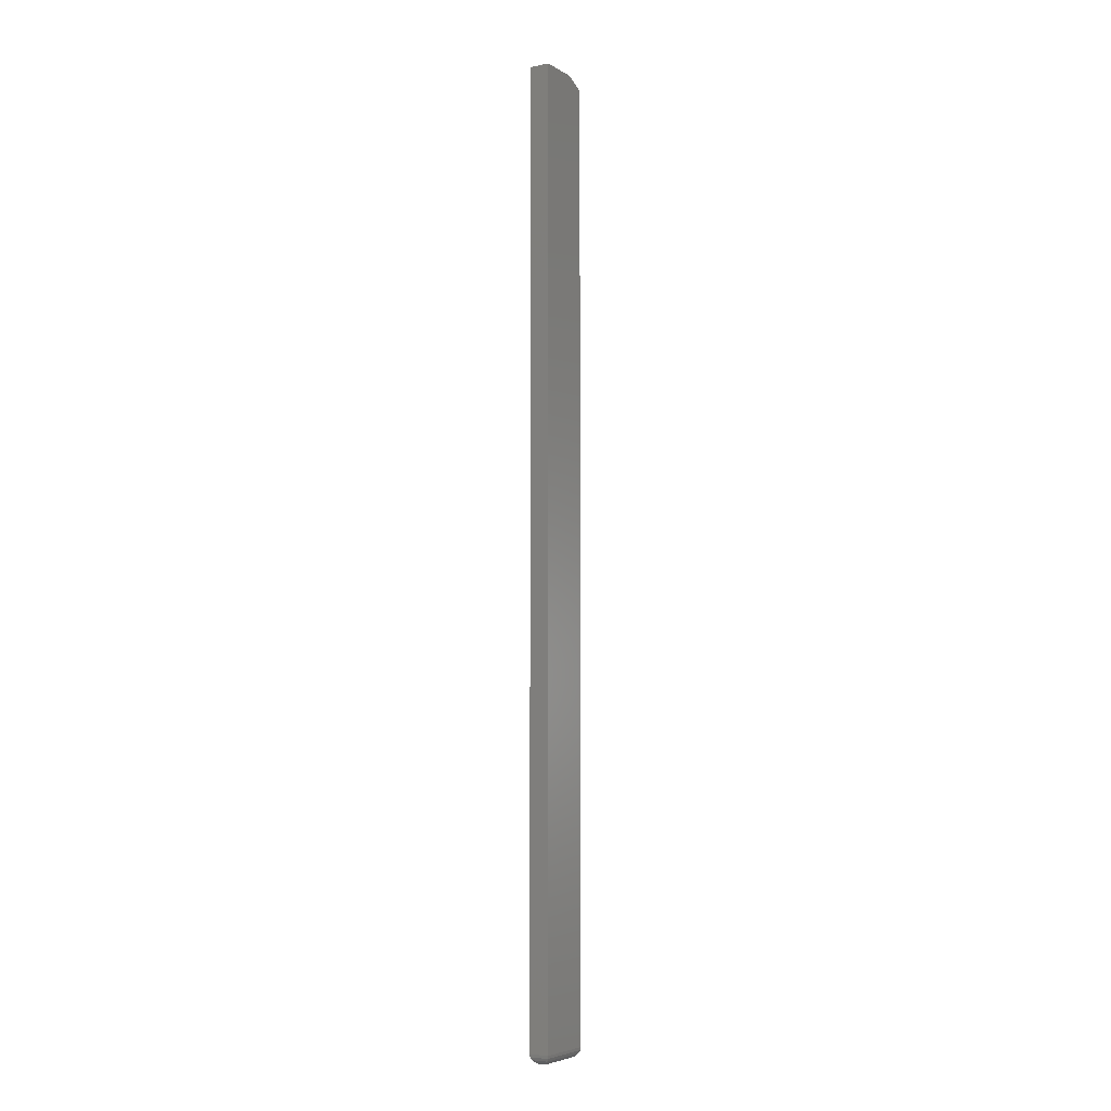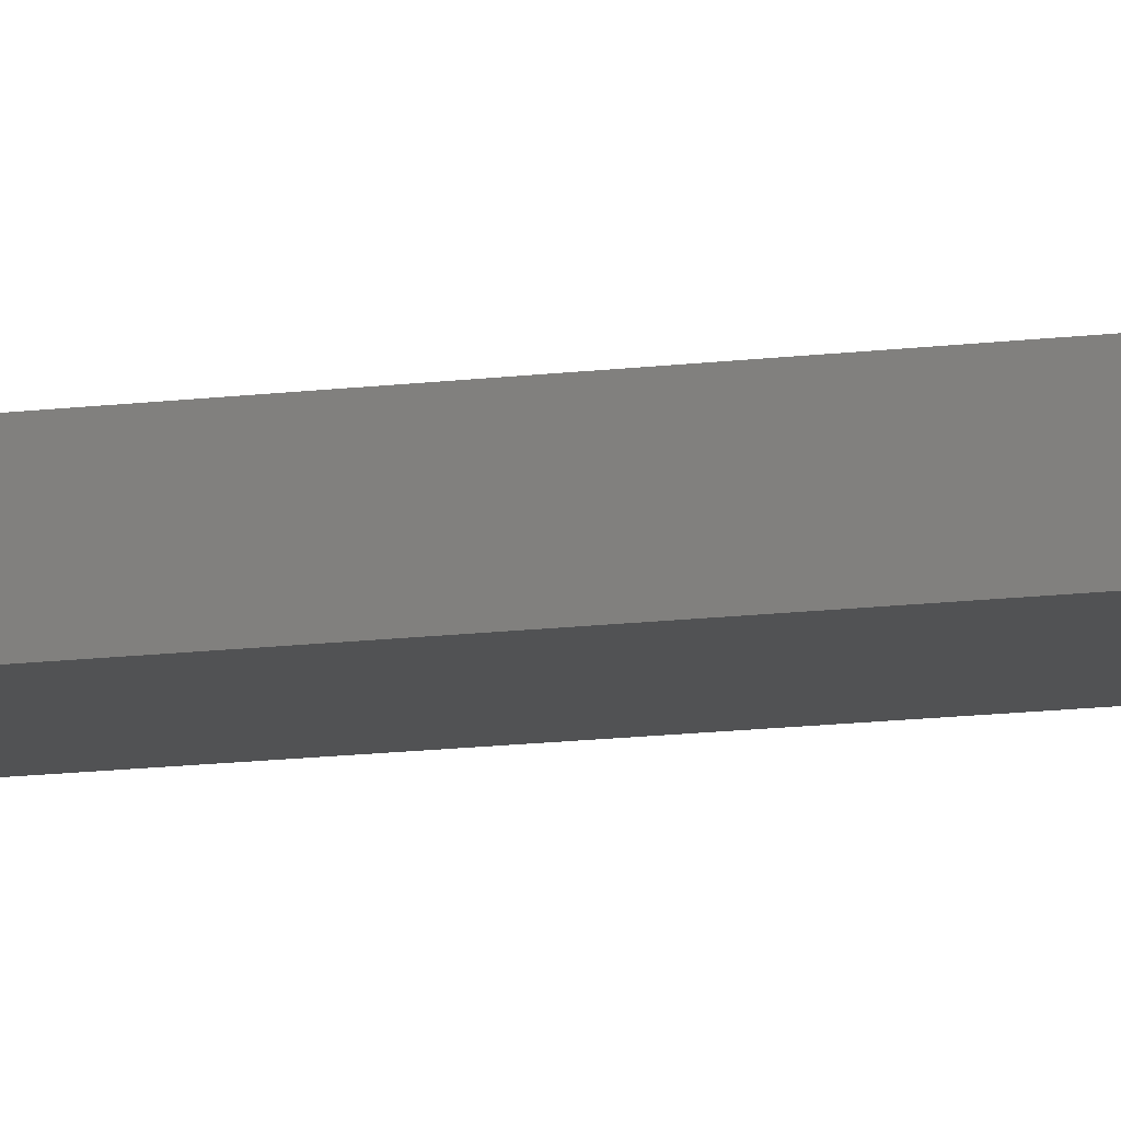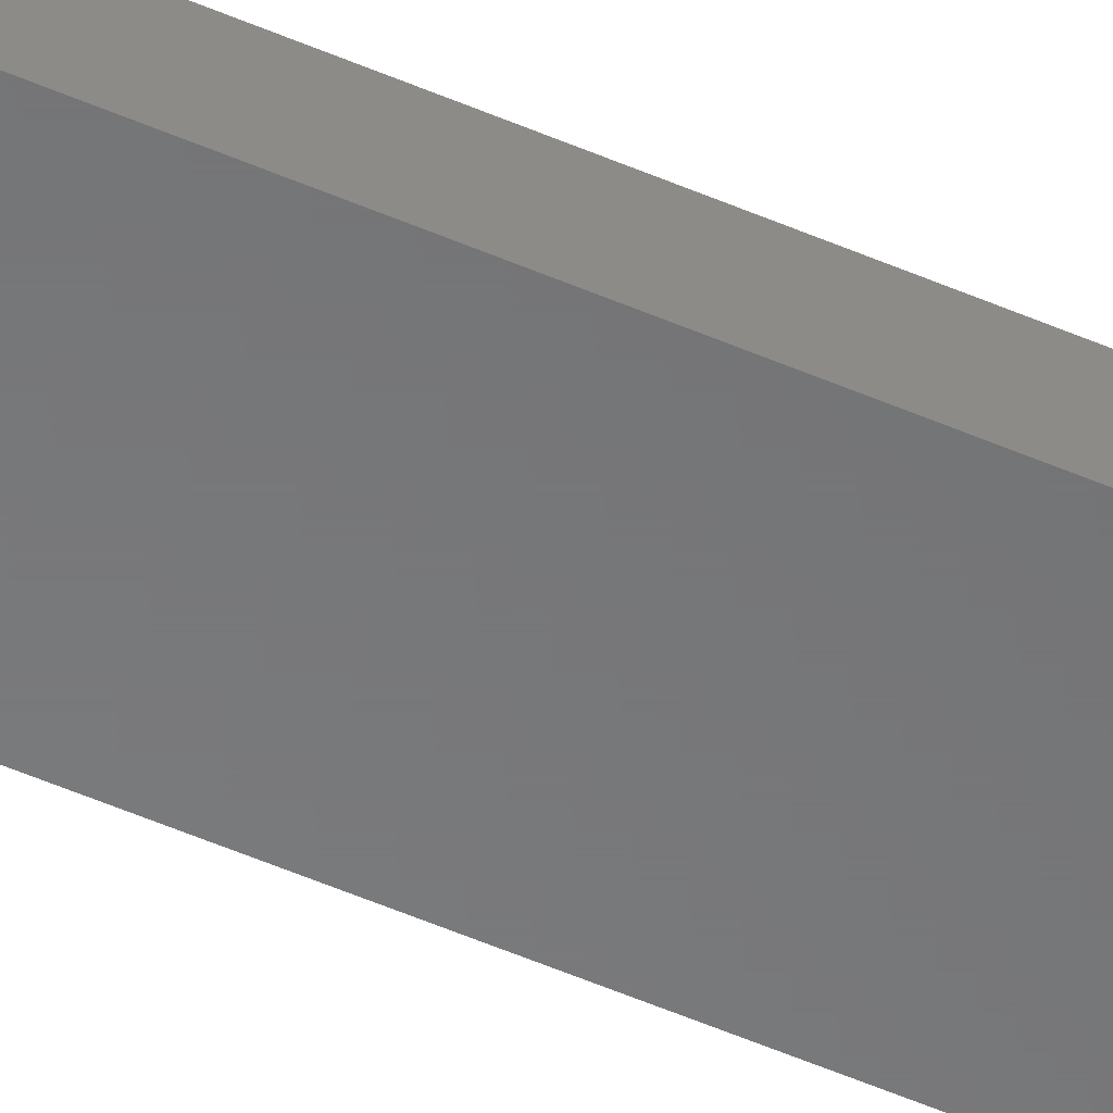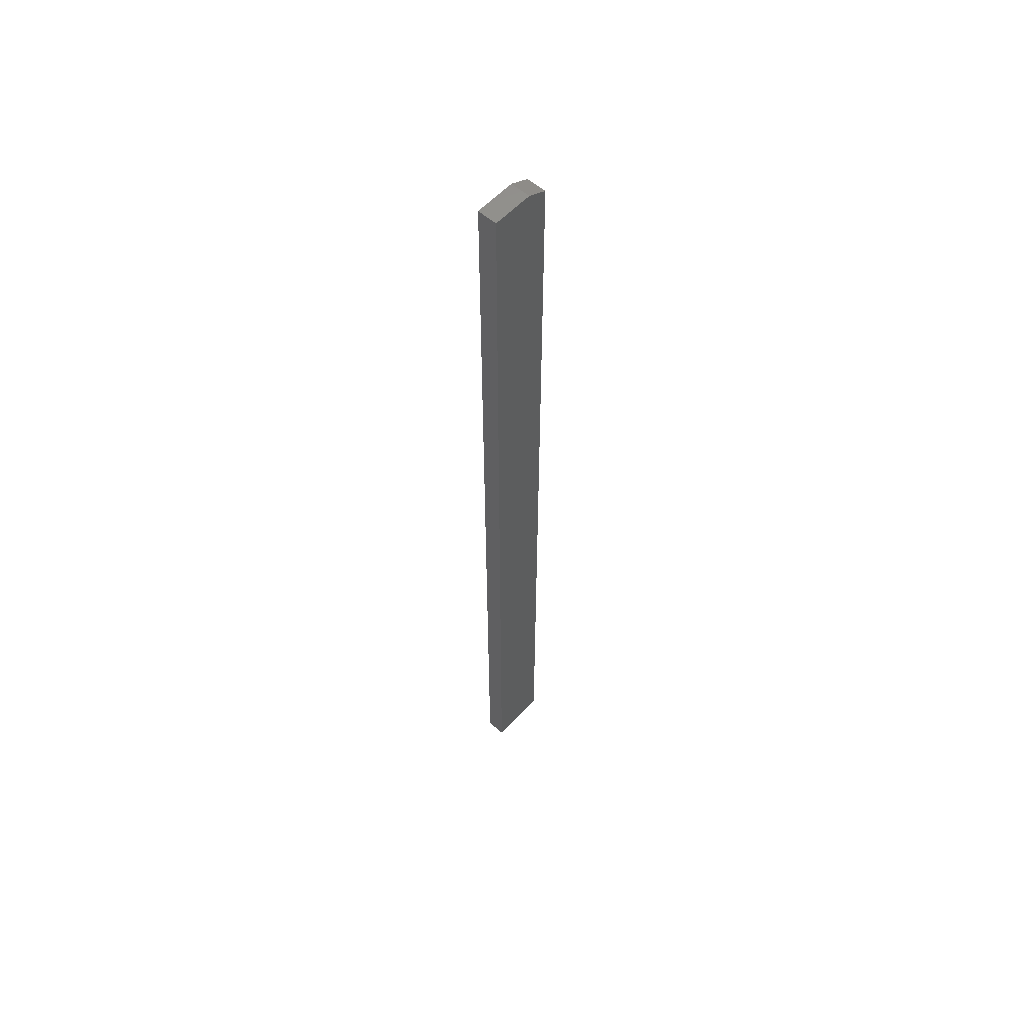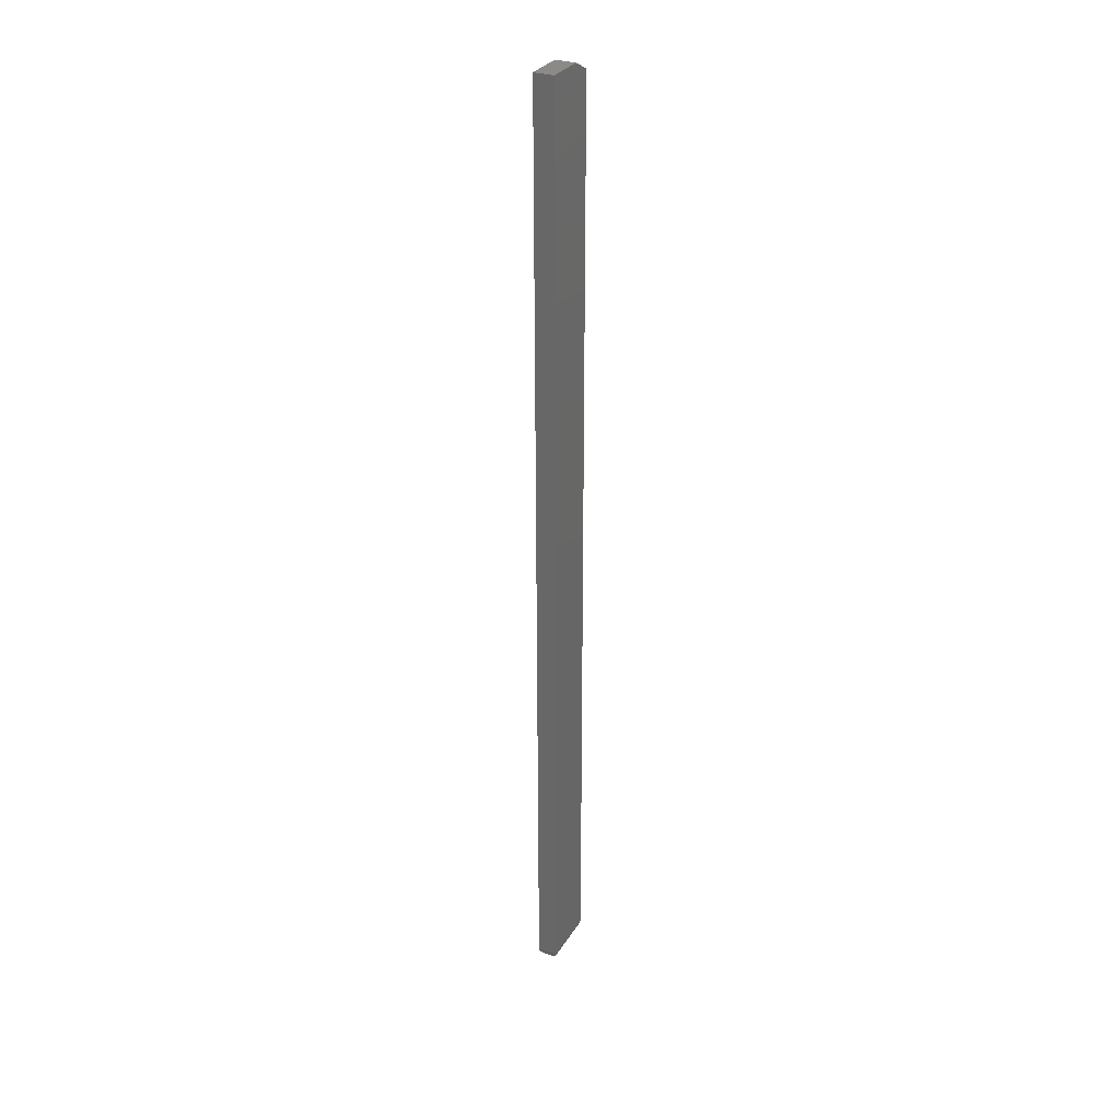
<metadata>
{"format":"stl","ext":"stl","renderer":"f3d","projection":"perspective","resolution":1024,"background":"white","views":[{"elev":-5.6,"azim":121.2,"up":"+Z"},{"elev":-8.0,"azim":-64.2,"up":"+Y"},{"elev":-55.6,"azim":65.7,"up":"+Y"},{"elev":57.3,"azim":132.2,"up":"+Z"},{"elev":30.4,"azim":116.4,"up":"+Z"}]}
</metadata>
<code>
# stl→obj: 40 verts, 76 faces
v 4.784e-19 -0.01562 0.007812
v 0.04737 -0.01562 0.007812
v 4.545e-17 -0.01562 0.7422
v 0.04737 -0.01562 0.75
v 0.01562 -0.01562 0.75
v 0.01562 0 0.75
v 0.04737 0 0.75
v 4.545e-17 0 0.7422
v 0.04737 0 0.007812
v 4.784e-19 0 0.007812
v 0.04705 -0.0003217 0.005594
v 0.04595 -0.01421 0.003323
v 0.04595 -0.001419 0.003323
v 0.04514 -0.0134 0.002351
v 0.04514 -0.002226 0.002351
v 0.04419 -0.01245 0.001525
v 0.04419 -0.003175 0.001525
v 0.04313 -0.01139 0.0008655
v 0.04313 -0.004238 0.0008655
v 0.04198 -0.01024 0.0003863
v 0.04198 -0.005386 0.0003863
v 0.04077 -0.009035 9.569e-05
v 0.04077 -0.00659 9.569e-05
v 0.03956 -0.007812 0
v 0.04705 -0.0153 0.005594
v 0.007812 -0.007812 0
v 0.006593 -0.009035 9.569e-05
v 0.006593 -0.00659 9.569e-05
v 0.005386 -0.01024 0.0003863
v 0.005386 -0.005386 0.0003863
v 0.004238 -0.01139 0.0008655
v 0.004238 -0.004238 0.0008655
v 0.003175 -0.01245 0.001525
v 0.003175 -0.003175 0.001525
v 0.002226 -0.002226 0.002351
v 0.002226 -0.0134 0.002351
v 0.001419 -0.001419 0.003323
v 0.001419 -0.01421 0.003323
v 0.0003217 -0.0153 0.005594
v 0.0003217 -0.0003217 0.005594
f 1 2 3
f 3 2 4
f 3 4 5
f 6 7 8
f 8 7 9
f 8 9 10
f 3 8 1
f 1 8 10
f 4 7 5
f 5 7 6
f 5 6 3
f 3 6 8
f 11 12 13
f 12 14 13
f 13 14 15
f 14 16 15
f 15 16 17
f 17 16 18
f 17 18 19
f 18 20 19
f 19 20 21
f 20 22 21
f 21 22 23
f 24 23 22
f 9 2 11
f 11 2 25
f 11 25 12
f 26 27 28
f 27 29 28
f 28 29 30
f 29 31 30
f 30 31 32
f 31 33 32
f 32 33 34
f 34 33 35
f 35 33 36
f 35 36 37
f 37 36 38
f 37 38 39
f 1 10 39
f 39 10 40
f 39 40 37
f 24 28 23
f 24 26 28
f 40 13 37
f 13 15 37
f 37 15 35
f 15 17 35
f 35 17 34
f 17 19 34
f 34 19 32
f 19 21 32
f 32 21 30
f 21 23 30
f 30 23 28
f 10 9 40
f 40 9 11
f 40 11 13
f 2 9 4
f 4 9 7
f 26 22 27
f 26 24 22
f 22 20 27
f 27 20 29
f 20 18 29
f 29 18 31
f 18 16 31
f 31 16 33
f 16 14 33
f 33 14 36
f 14 12 36
f 36 12 38
f 12 25 38
f 2 1 25
f 25 1 39
f 25 39 38

</code>
